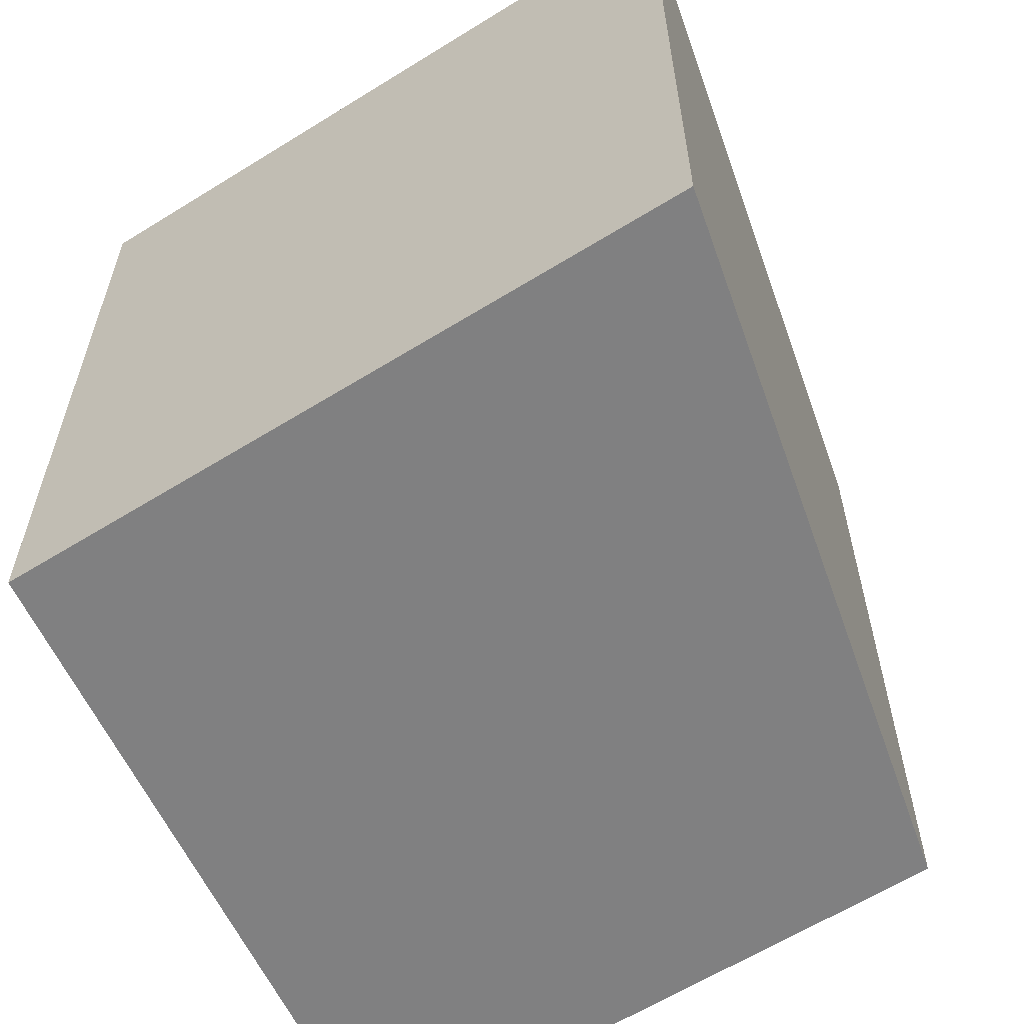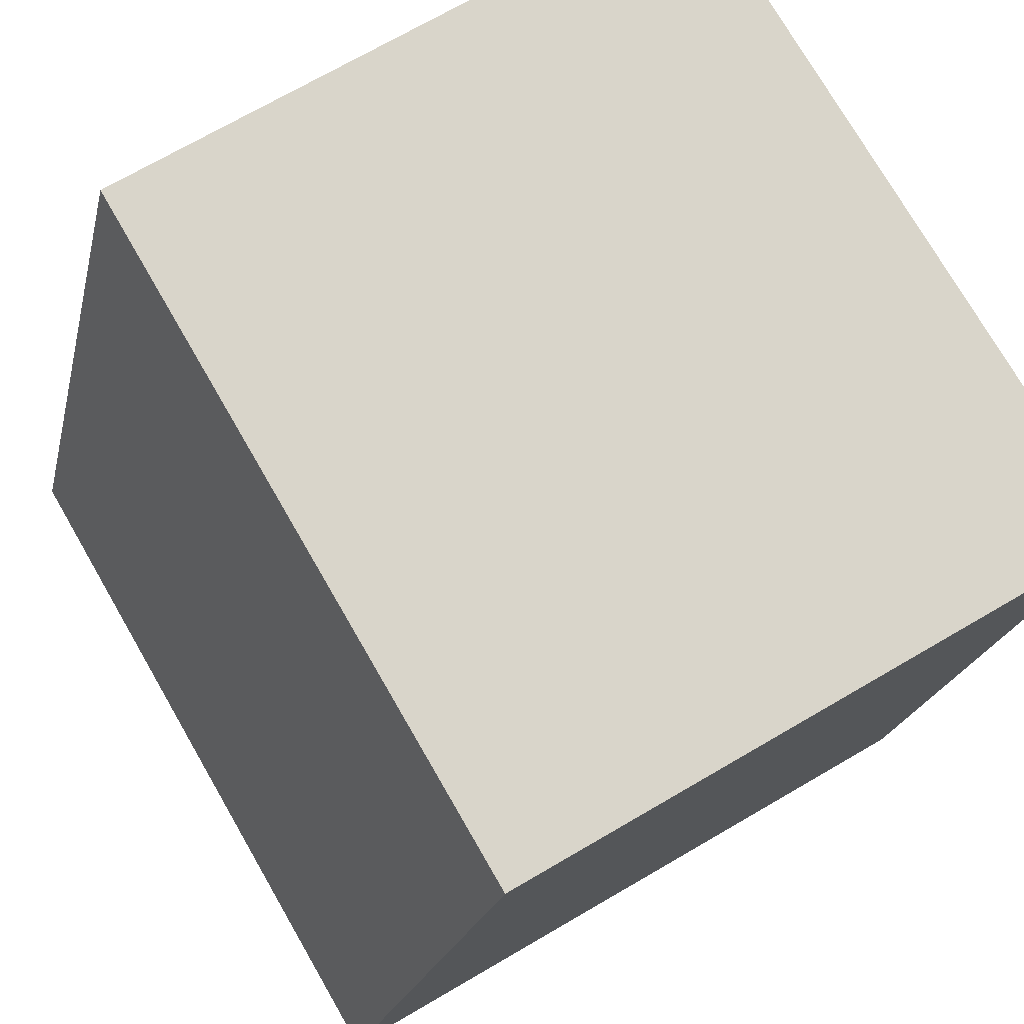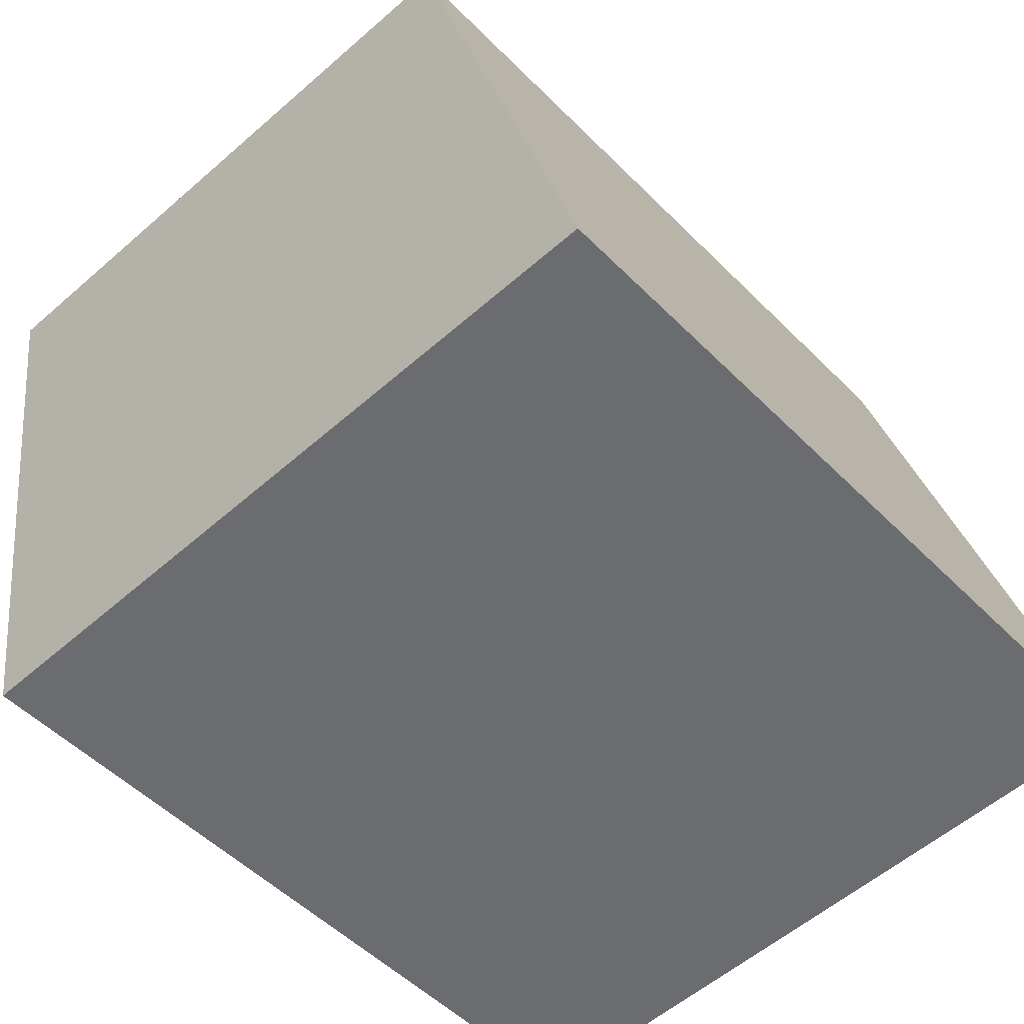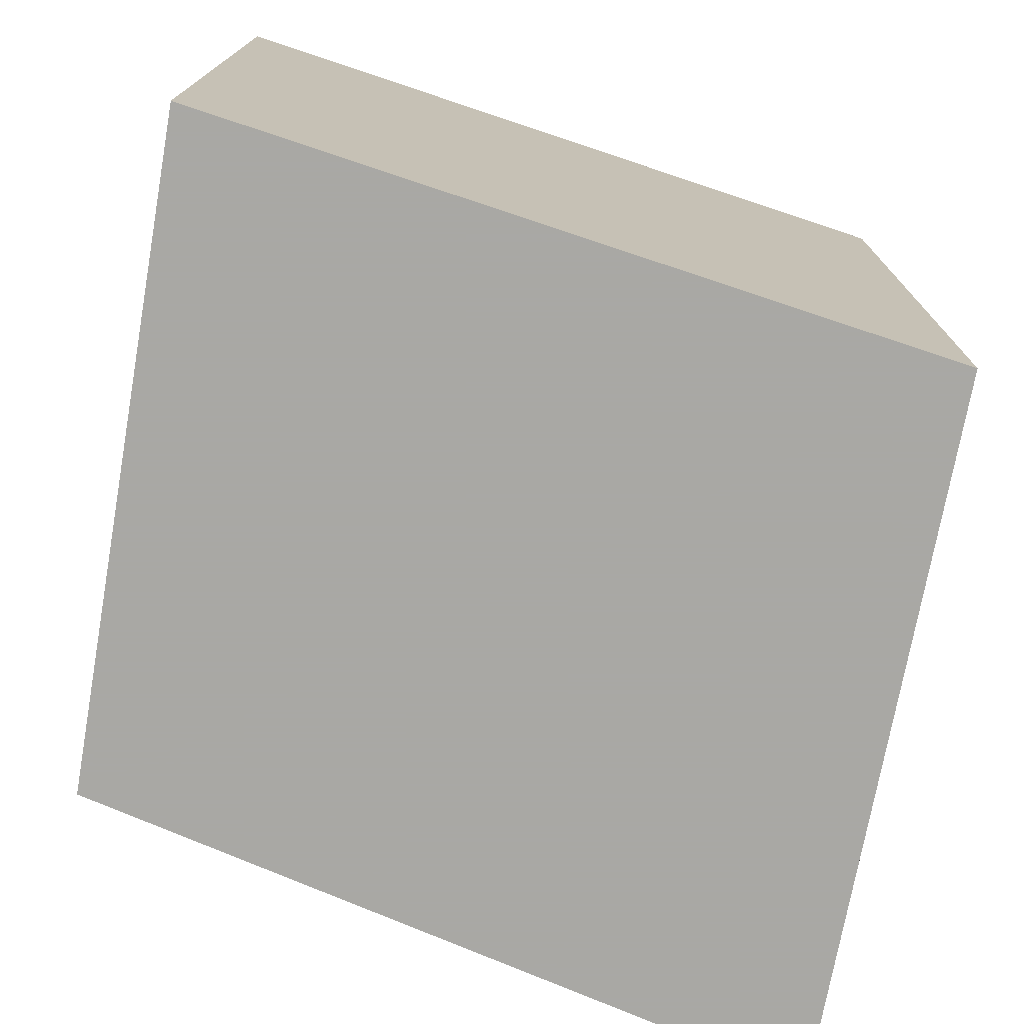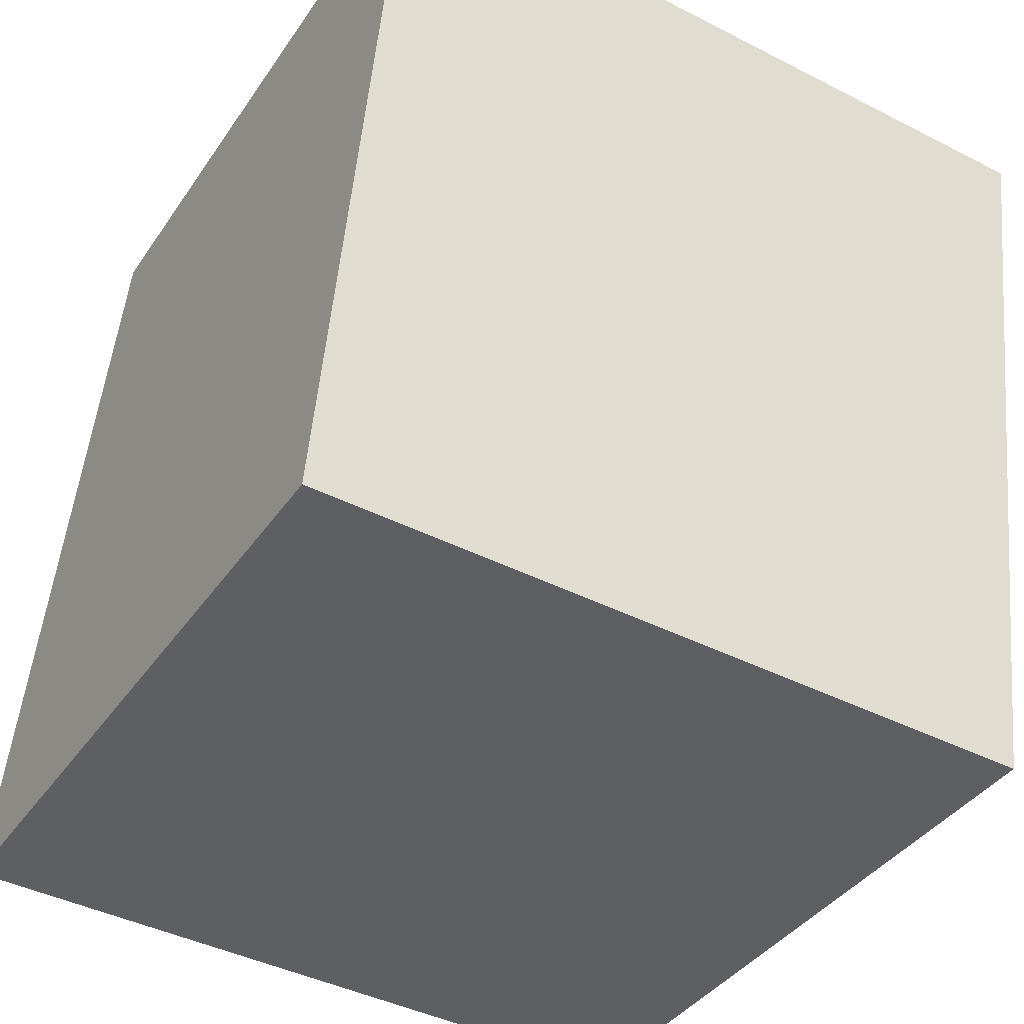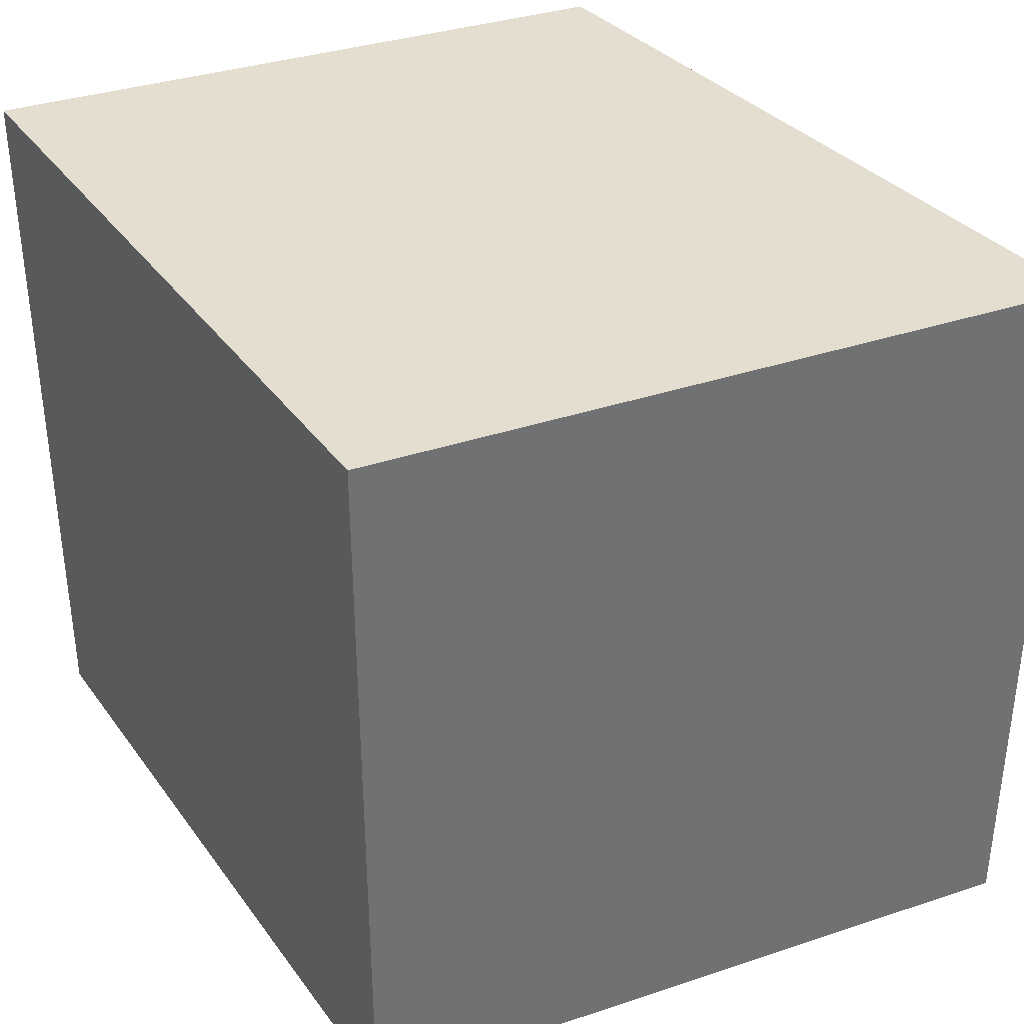
<metadata>
{"format":"obj","ext":"obj","renderer":"f3d","projection":"perspective","resolution":1024,"background":"white","views":[{"elev":-60.2,"azim":-145.1,"up":"+Y"},{"elev":75.5,"azim":-30.1,"up":"+Z"},{"elev":-51.8,"azim":-137.2,"up":"+Z"},{"elev":-75.0,"azim":81.9,"up":"+Y"},{"elev":-42.6,"azim":58.8,"up":"+Z"},{"elev":36.4,"azim":159.0,"up":"+Y"}]}
</metadata>
<code>
v 2.267 -0.1217 -0.8766
v 2.236 -0.1217 -0.8753
v 2.245 -0.1217 -0.8439
v 2.273 -0.1217 -0.8447
v 2.267 -0.1545 -0.8766
v 2.273 -0.1545 -0.8447
v 2.245 -0.1545 -0.8439
v 2.236 -0.1545 -0.8753
v 2.273 -0.1545 -0.8447
v 2.267 -0.1545 -0.8766
v 2.267 -0.1217 -0.8766
v 2.273 -0.1217 -0.8447
v 2.245 -0.1545 -0.8439
v 2.273 -0.1545 -0.8447
v 2.273 -0.1217 -0.8447
v 2.245 -0.1217 -0.8439
v 2.236 -0.1545 -0.8753
v 2.245 -0.1545 -0.8439
v 2.245 -0.1217 -0.8439
v 2.236 -0.1217 -0.8753
v 2.267 -0.1545 -0.8766
v 2.236 -0.1545 -0.8753
v 2.236 -0.1217 -0.8753
v 2.267 -0.1217 -0.8766
f 1 2 3
f 1 3 4
f 5 6 7
f 5 7 8
f 9 10 11
f 9 11 12
f 13 14 15
f 13 15 16
f 17 18 19
f 17 19 20
f 21 22 23
f 21 23 24

</code>
